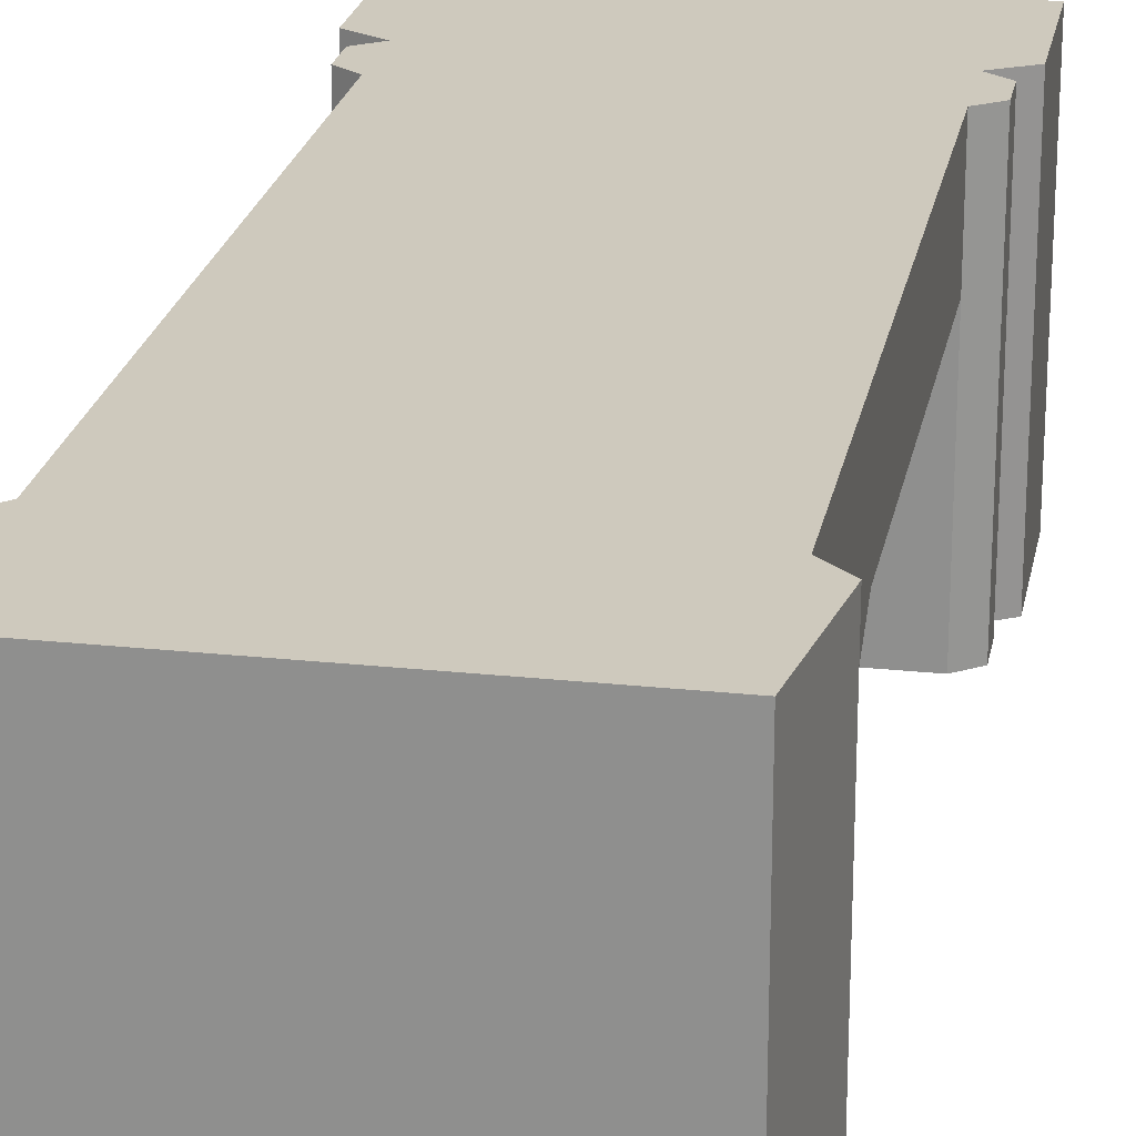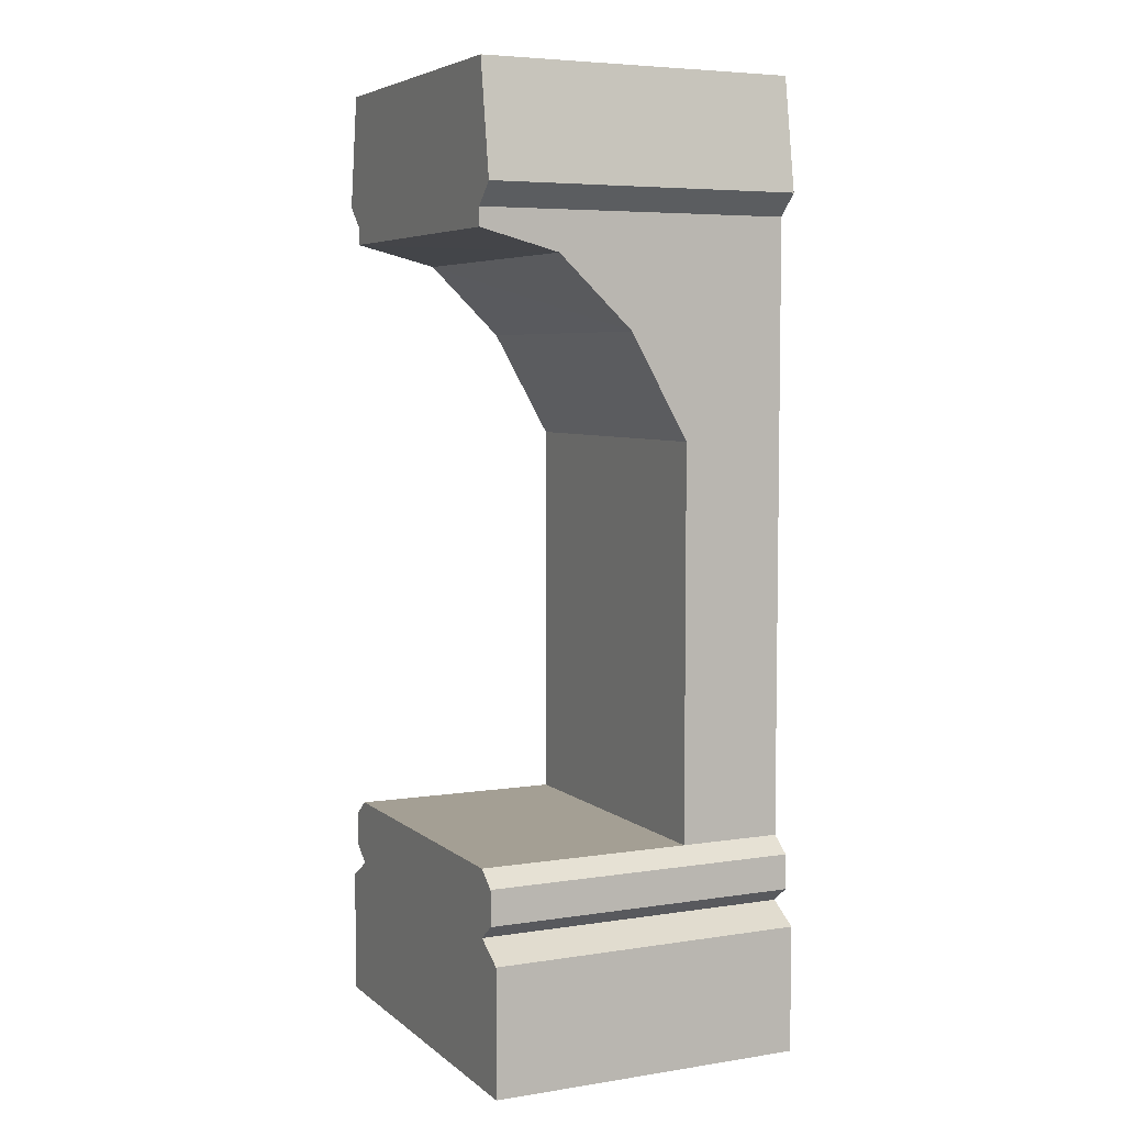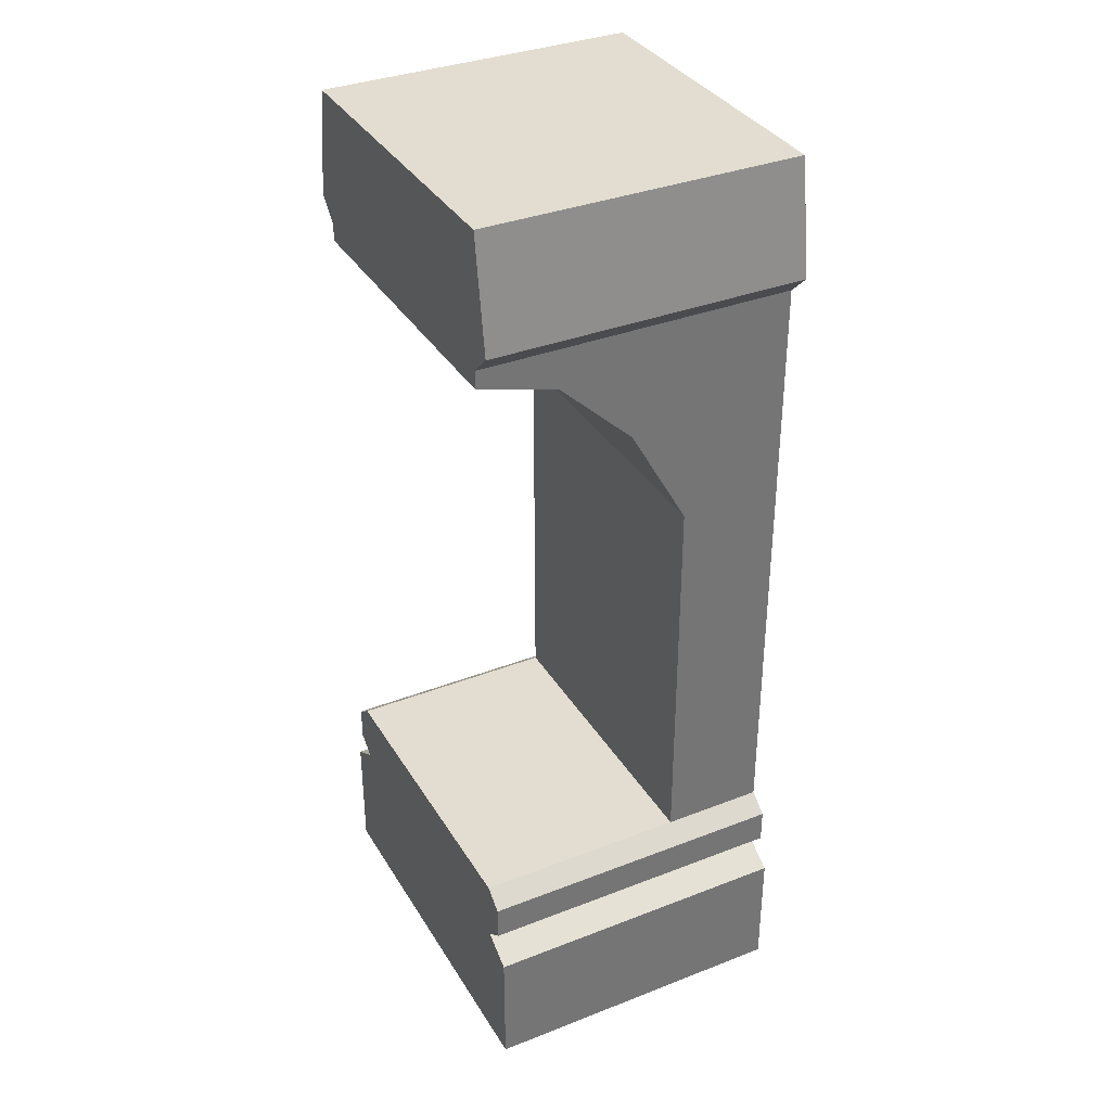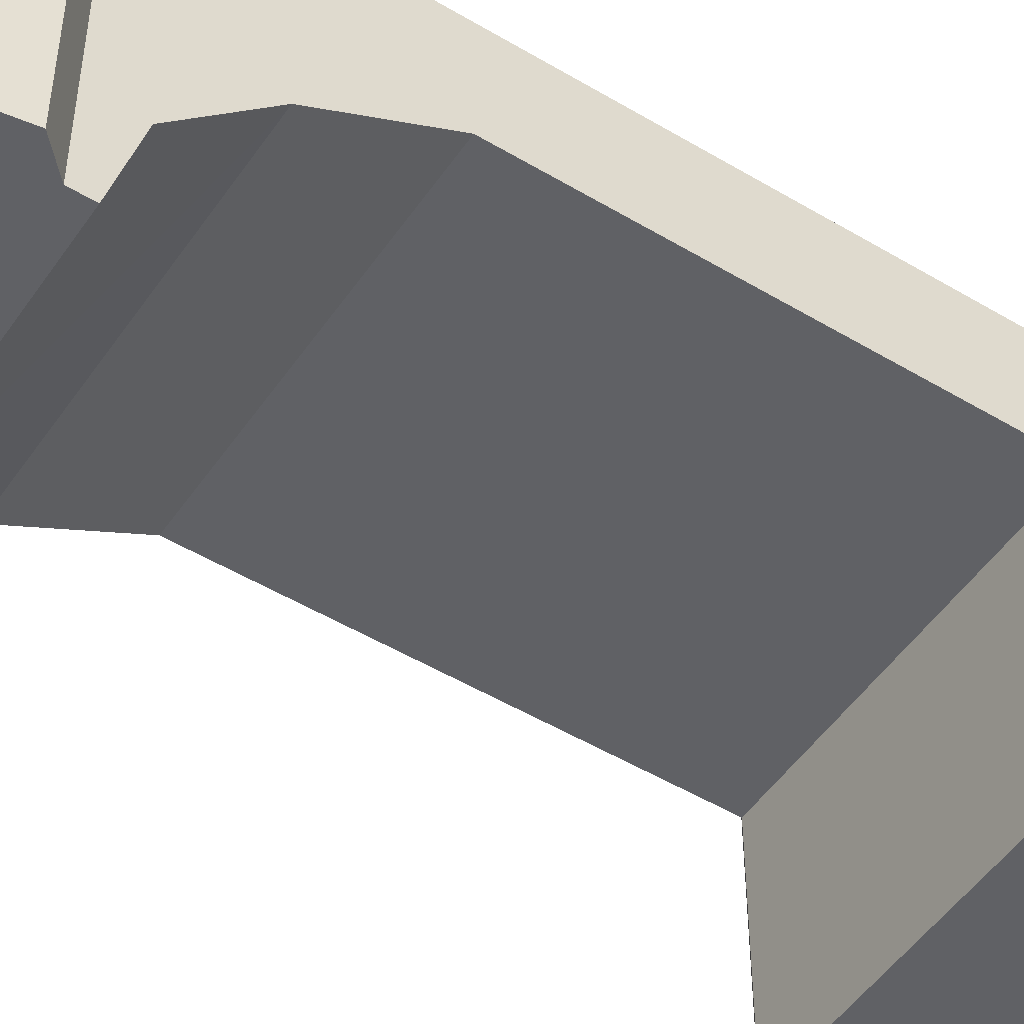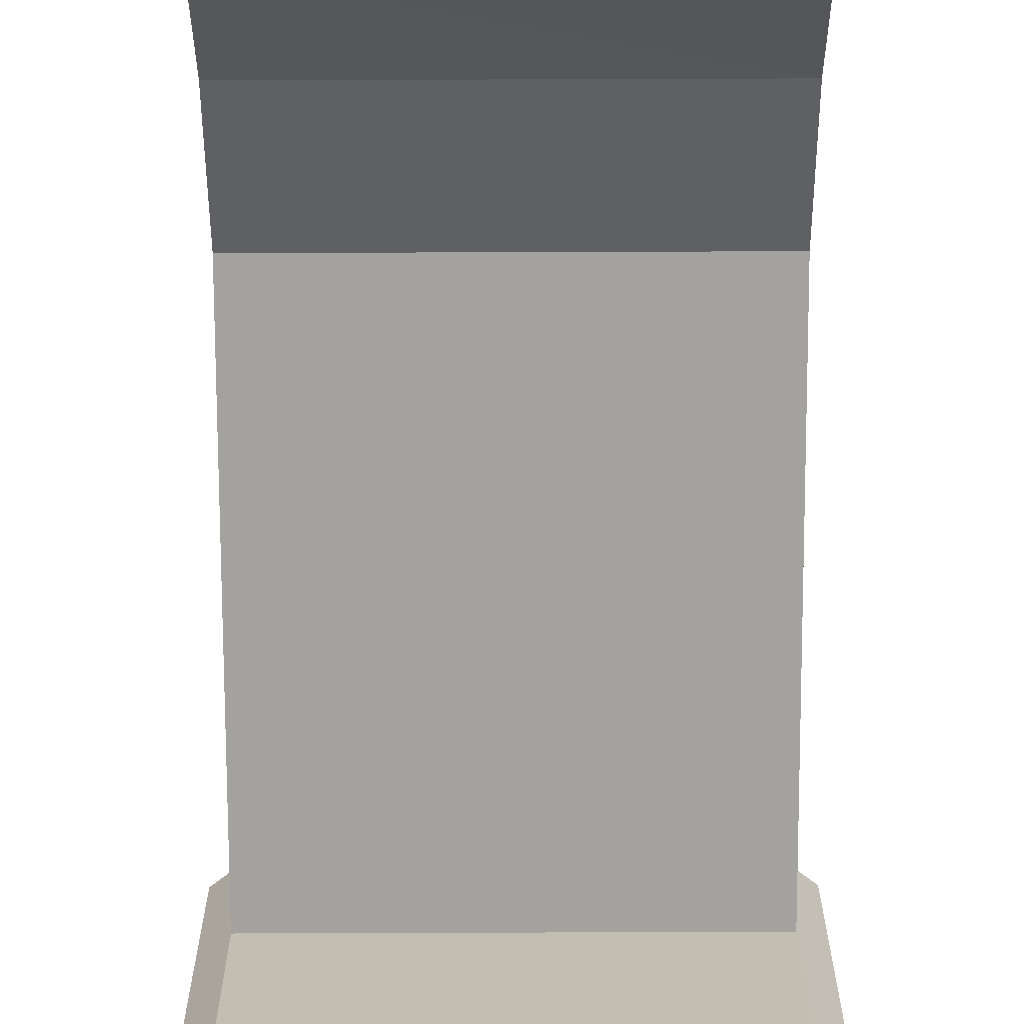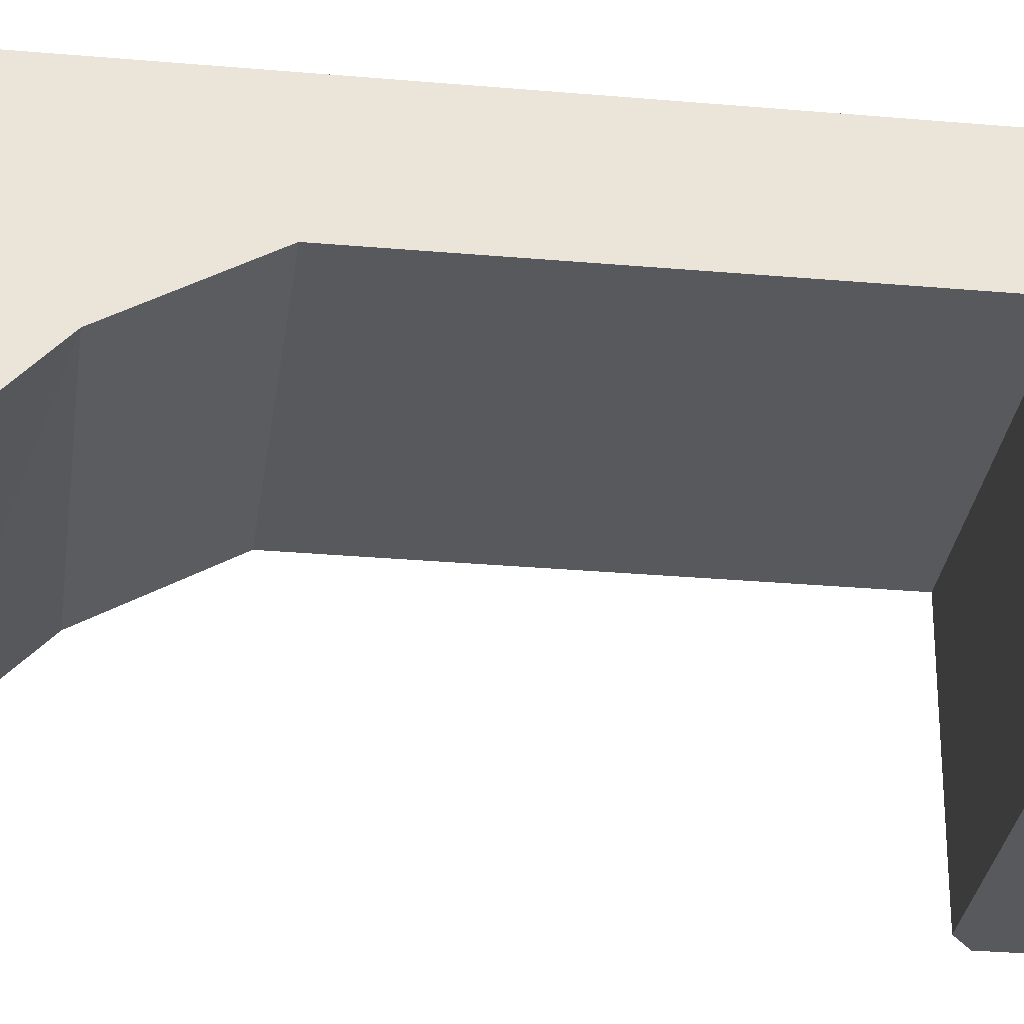
<metadata>
{"format":"obj","ext":"obj","renderer":"f3d","projection":"perspective","resolution":1024,"background":"white","views":[{"elev":22.7,"azim":-169.5,"up":"+Z"},{"elev":5.6,"azim":-115.5,"up":"+Y"},{"elev":35.3,"azim":-117.3,"up":"+Y"},{"elev":-50.3,"azim":-123.3,"up":"+Z"},{"elev":-72.6,"azim":-179.8,"up":"+Z"},{"elev":-29.6,"azim":-97.4,"up":"+Z"}]}
</metadata>
<code>
v 1 2.58 1
v -0 2.58 1
v 1.015 3 1
v -0.0146 3 1
v 1.069 2.647 1
v -0.0692 2.647 1
v 1.102 0 1
v -0.1018 0 1
v -0.1018 0.3967 1
v 1.102 0.3967 1
v -0 0.4576 1
v 1 0.4576 1
v -0.06362 0.5064 1
v 1.064 0.5064 1
v -0.06362 0.617 1
v 1.064 0.617 1
v -0 0.6655 1
v 1 0.6655 1
v -0.0146 3 0
v -0.0692 2.647 0
v 0 2.58 0
v 0 0.6655 0
v -0.06362 0.617 0
v -0.06362 0.5064 0
v 0 0.4576 0
v -0.1018 0.3967 0
v -0.1018 -0 0
v 0 0.6655 0.6747
v 1 0.6655 0.6747
v 1.015 3 0
v 1.069 2.647 0
v 1 2.58 0
v 1 0.6655 0
v 1.064 0.617 0
v 1.064 0.5064 0
v 1 0.4576 0
v 1.102 0.3967 0
v 1.102 0 0
v 0 1.901 0.6747
v 1 1.901 0.6747
v 1 2.522 0
v 0 2.522 0
v 0 2.231 0.4897
v 1 2.231 0.4897
v 1 2.456 0.2591
v 0 2.456 0.2517
f 4 6 3
f 6 5 3
f 2 1 6
f 1 5 6
f 10 9 7
f 9 8 7
f 12 11 10
f 11 9 10
f 14 13 12
f 13 11 12
f 16 15 14
f 15 13 14
f 15 17 28
f 18 17 16
f 17 15 16
f 43 2 46
f 15 28 23
f 28 22 23
f 13 15 24
f 15 23 24
f 11 13 25
f 13 24 25
f 9 11 26
f 11 25 26
f 27 8 26
f 8 9 26
f 16 29 18
f 31 30 5
f 30 3 5
f 32 31 1
f 31 5 1
f 32 1 41
f 45 41 1
f 16 34 29
f 34 33 29
f 35 34 14
f 34 16 14
f 36 35 12
f 35 14 12
f 37 36 10
f 36 12 10
f 38 37 7
f 37 10 7
f 28 17 39
f 17 2 39
f 1 2 18
f 2 17 18
f 29 40 18
f 40 1 18
f 2 43 39
f 40 44 1
f 44 45 1
f 6 4 20
f 4 19 20
f 2 6 21
f 6 20 21
f 21 42 2
f 46 2 42
f 28 39 29
f 39 40 29
f 39 43 40
f 43 44 40
f 44 43 45
f 43 46 45
f 45 46 41
f 46 42 41
f 22 28 33
f 28 29 33
f 27 26 38
f 26 37 38
f 26 25 37
f 25 36 37
f 25 24 36
f 24 35 36
f 24 23 35
f 23 34 35
f 23 22 34
f 22 33 34
f 42 21 41
f 21 32 41
f 21 20 32
f 20 31 32
f 20 19 31
f 19 30 31
f 30 19 3
f 3 19 4

</code>
